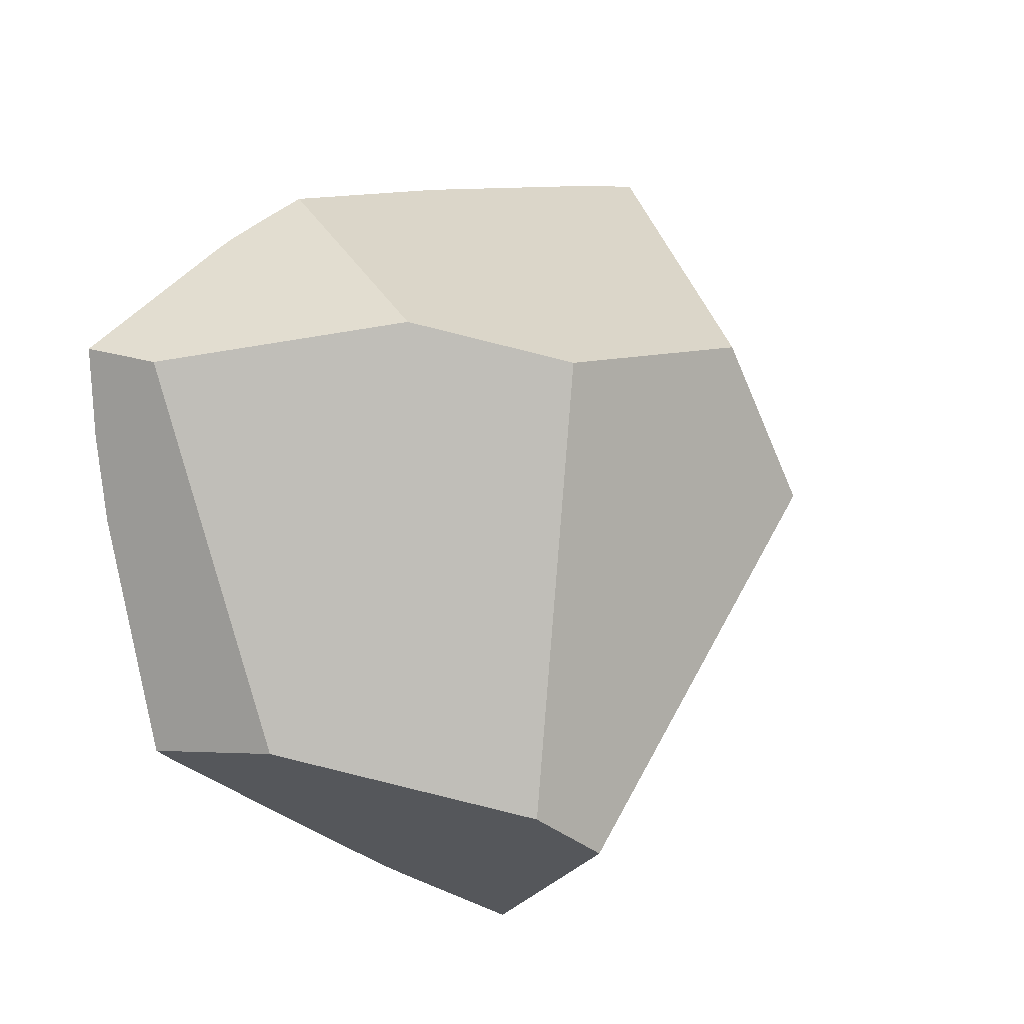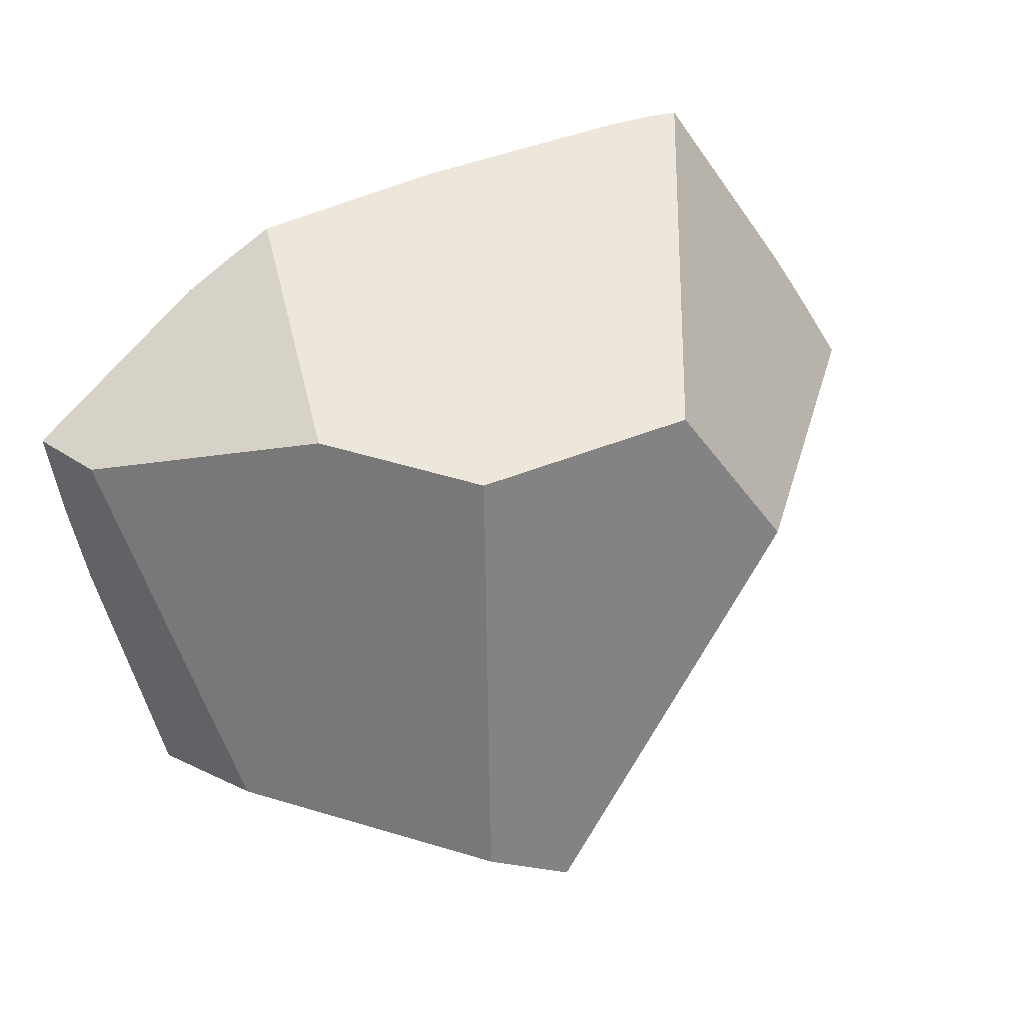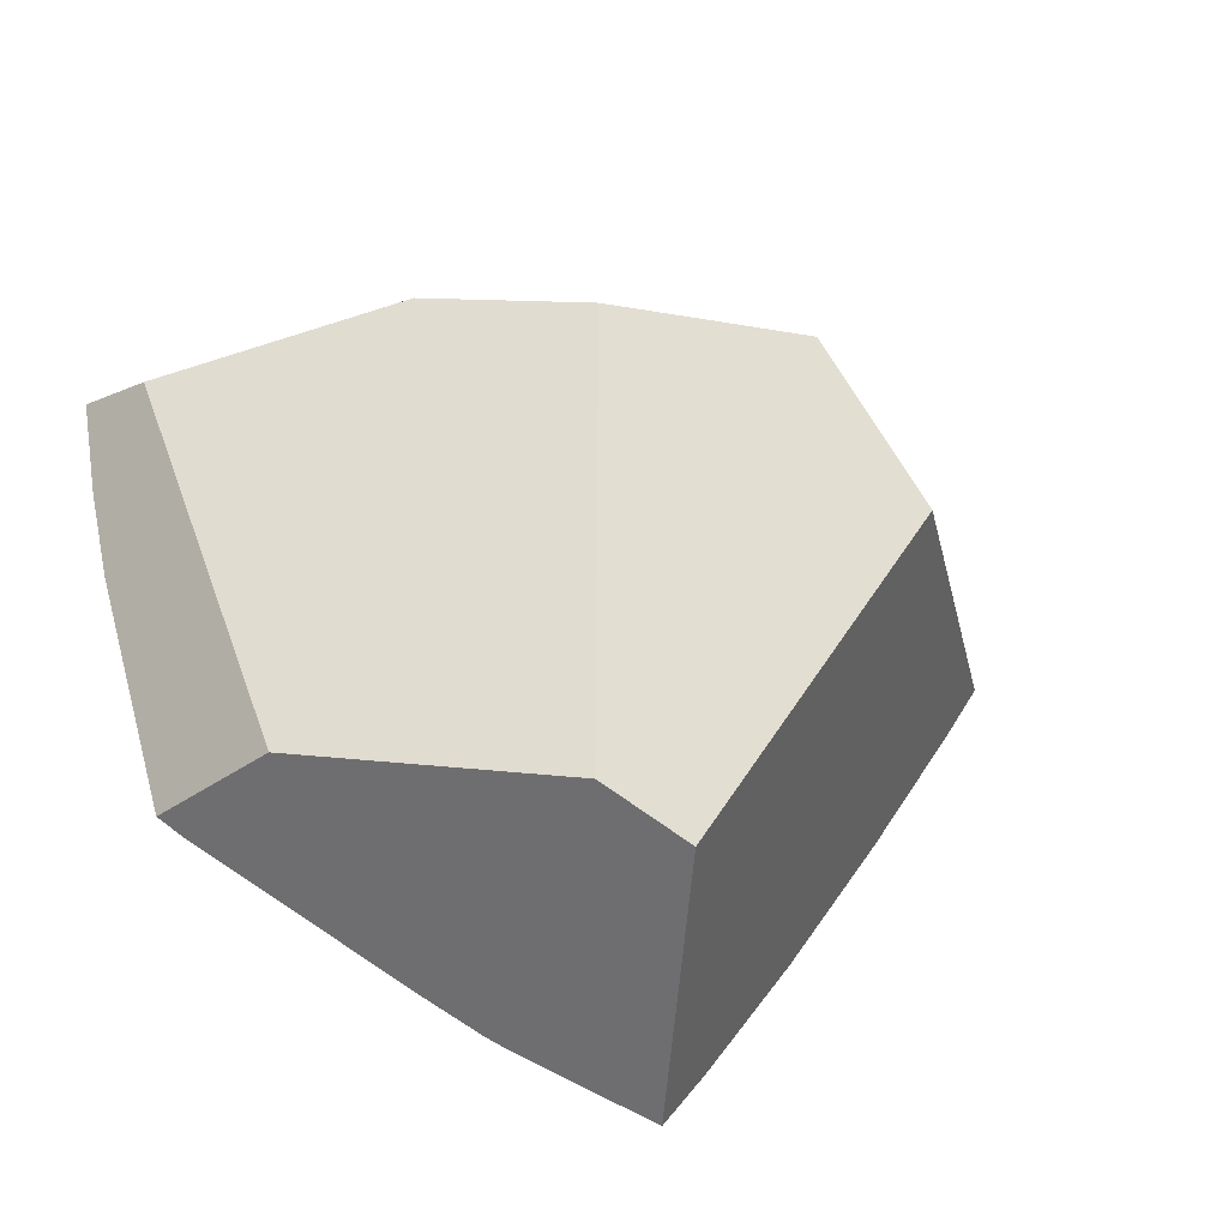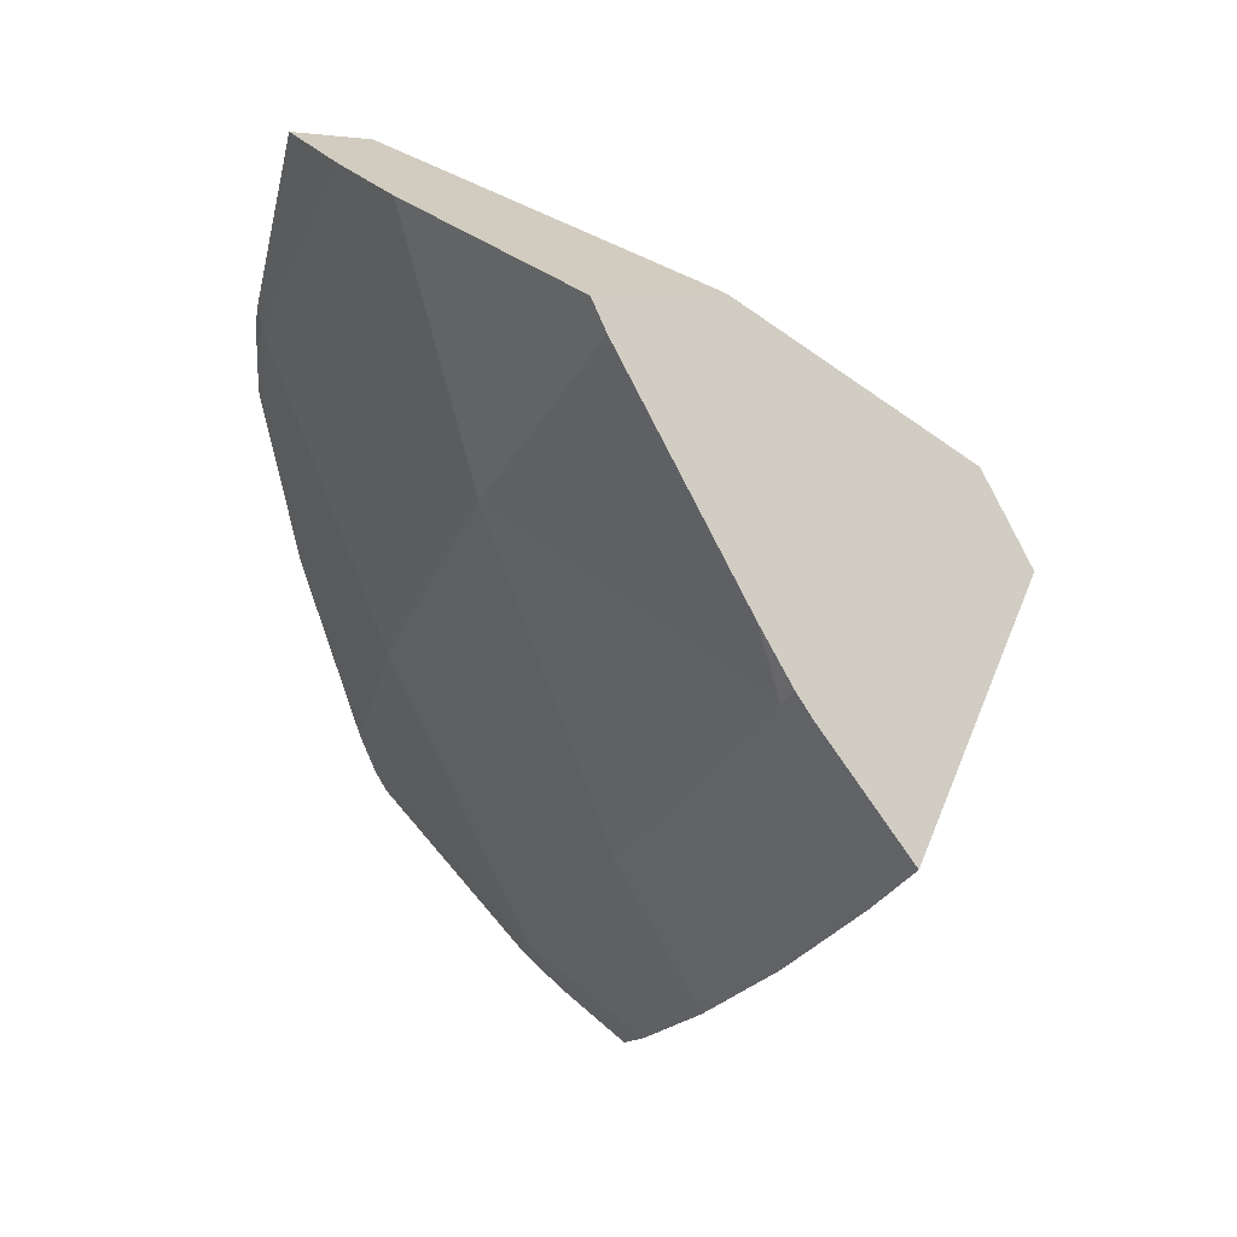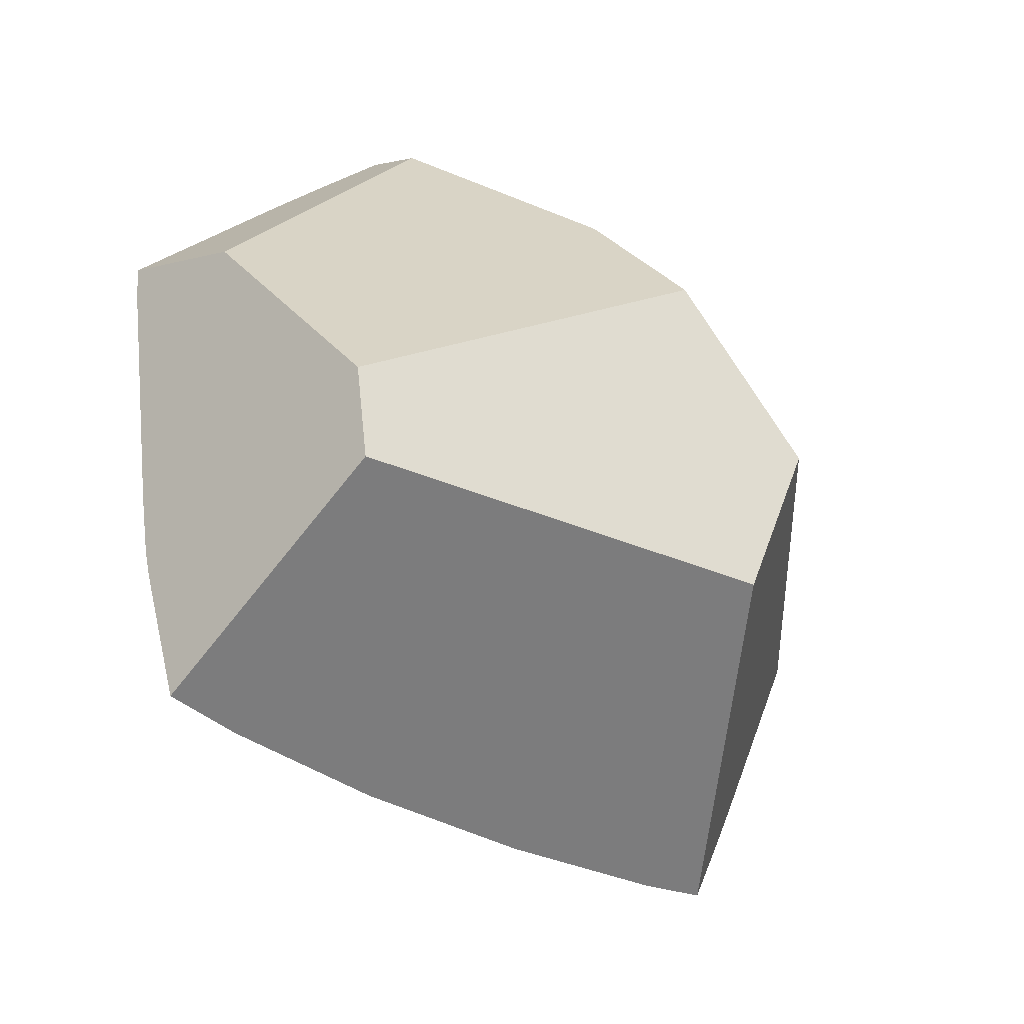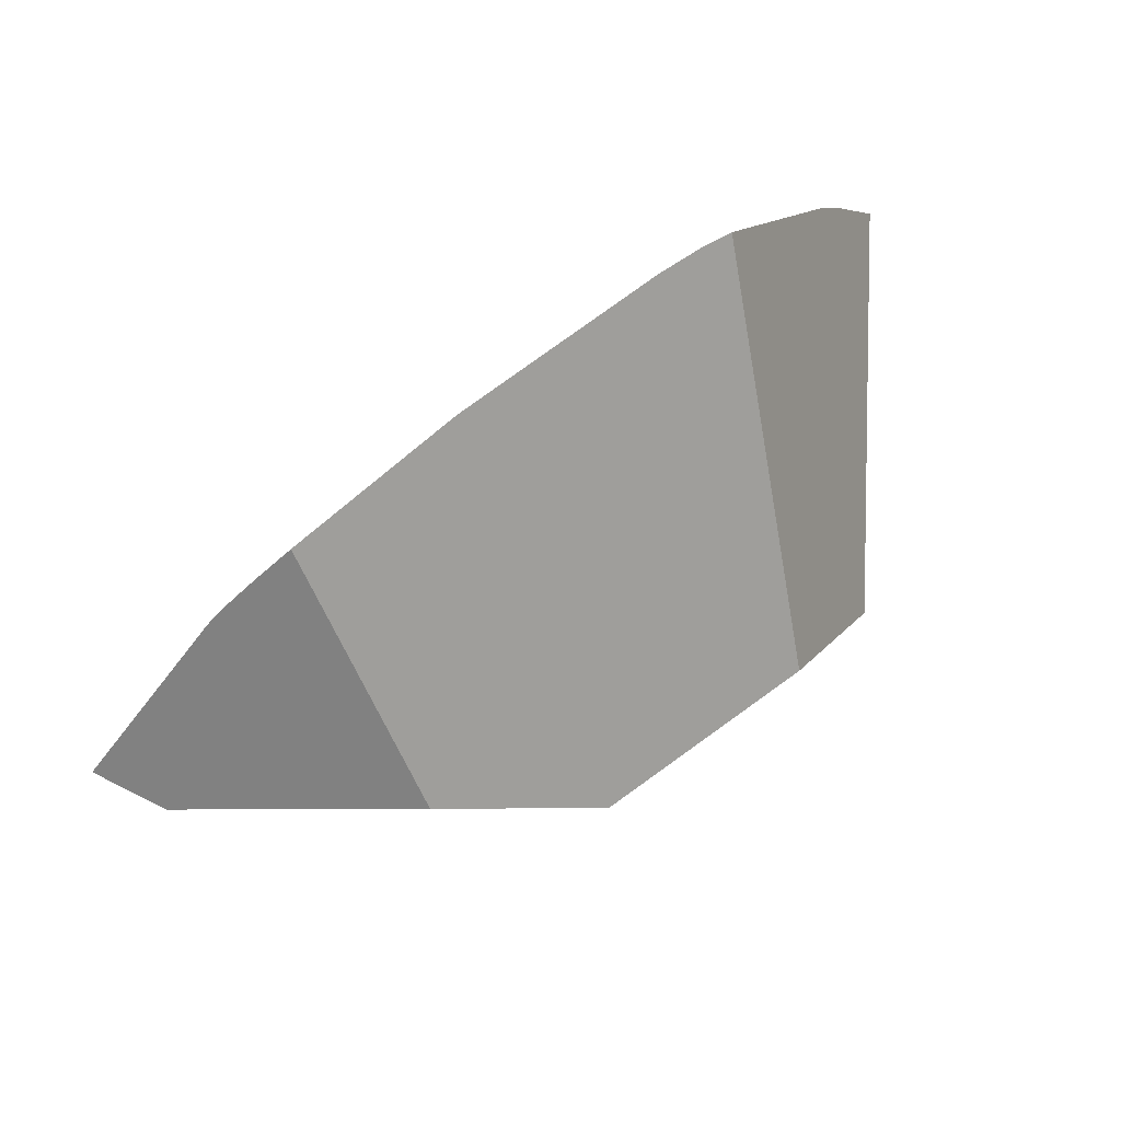
<metadata>
{"format":"obj","ext":"obj","renderer":"f3d","projection":"perspective","resolution":1024,"background":"white","views":[{"elev":-12.1,"azim":-157.7,"up":"+Z"},{"elev":12.7,"azim":-140.0,"up":"+Z"},{"elev":-46.3,"azim":-142.8,"up":"+Z"},{"elev":1.8,"azim":136.9,"up":"+Y"},{"elev":-1.0,"azim":-143.0,"up":"+Y"},{"elev":68.2,"azim":-154.5,"up":"+Z"}]}
</metadata>
<code>
g  Instance
v 9.438 -52.43 2.052
v 9.139 -53.04 2.667
v 9.485 -52.59 1.694
v 9.485 -52.59 1.694
v 9.139 -53.04 2.667
v 9.118 -53.13 2.661
v 9.139 -53.04 2.667
v 9.106 -53.09 2.721
v 9.118 -53.13 2.661
v 9.01 -53.23 2.85
v 9.118 -53.13 2.661
v 9.106 -53.09 2.721
v 9.151 -53.82 1.299
v 9.421 -53.27 0.3241
v 9.503 -52.74 1.349
v 9.503 -52.74 1.349
v 9.421 -53.27 0.3241
v 9.459 -53.14 0.3663
v 9.503 -52.74 1.349
v 9.485 -52.59 1.694
v 9.151 -53.82 1.299
v 9.151 -53.82 1.299
v 9.485 -52.59 1.694
v 9.118 -53.13 2.661
v 8.607 -54.43 2.512
v 9.151 -53.82 1.299
v 9.118 -53.13 2.661
v 8.529 -54.06 3.203
v 8.607 -54.43 2.512
v 8.907 -53.36 2.977
v 8.907 -53.36 2.977
v 8.607 -54.43 2.512
v 9.01 -53.23 2.85
v 9.01 -53.23 2.85
v 8.607 -54.43 2.512
v 9.118 -53.13 2.661
v 8.529 -54.06 3.203
v 8.044 -54.83 3.418
v 8.607 -54.43 2.512
v 7.825 -55.69 2.539
v 8.607 -54.43 2.512
v 7.931 -55 3.456
v 7.931 -55 3.456
v 8.607 -54.43 2.512
v 8.044 -54.83 3.418
v 9.151 -53.82 1.299
v 8.607 -54.43 2.512
v 8.453 -55.17 1.33
v 8.928 -54.5 9.537e-07
v 9.045 -54.22 9.537e-07
v 9.151 -53.82 1.299
v 9.151 -53.82 1.299
v 9.045 -54.22 9.537e-07
v 9.421 -53.27 0.3241
v 7.931 -55 3.456
v 7.857 -55.09 3.471
v 7.825 -55.69 2.539
v 7.825 -55.69 2.539
v 7.857 -55.09 3.471
v 7.697 -55.75 2.729
v 7.825 -55.69 2.539
v 7.697 -55.75 2.729
v 7.647 -55.9 2.534
v 7.825 -55.69 2.539
v 8.453 -55.17 1.33
v 8.607 -54.43 2.512
v 7.825 -55.69 2.539
v 7.688 -56.04 1.973
v 8.453 -55.17 1.33
v 8.453 -55.17 1.33
v 7.688 -56.04 1.973
v 7.981 -55.82 1.33
v 7.561 -56.1 2.222
v 7.688 -56.04 1.973
v 7.647 -55.9 2.534
v 7.647 -55.9 2.534
v 7.688 -56.04 1.973
v 7.825 -55.69 2.539
v 8.928 -54.5 9.537e-07
v 9.151 -53.82 1.299
v 8.453 -55.17 1.33
v 8.482 -55.24 4.457e-07
v 8.928 -54.5 9.537e-07
v 8.263 -55.54 0.6337
v 8.263 -55.54 0.6337
v 8.928 -54.5 9.537e-07
v 8.453 -55.17 1.33
v 8.453 -55.17 1.33
v 7.981 -55.82 1.33
v 8.263 -55.54 0.6337
v 8.928 -54.5 9.537e-07
v 8.944 -54.46 -0.08165
v 9.045 -54.22 9.537e-07
v 8.928 -54.5 9.537e-07
v 8.889 -54.56 -0.1174
v 8.944 -54.46 -0.08165
v 8.482 -55.24 4.457e-07
v 8.569 -55.07 -0.3023
v 8.928 -54.5 9.537e-07
v 8.928 -54.5 9.537e-07
v 8.569 -55.07 -0.3023
v 8.889 -54.56 -0.1174
v 7.473 -53.23 1.984
v 8.105 -52.87 2.143
v 7.835 -53.69 0.04949
v 7.835 -53.69 0.04949
v 8.105 -52.87 2.143
v 8.862 -53.11 0.3228
v 8.862 -53.11 0.3228
v 8.105 -52.87 2.143
v 9.114 -52.44 1.959
v 6.993 -54.02 2.215
v 7.473 -53.23 1.984
v 6.88 -54.6 1.623
v 6.88 -54.6 1.623
v 7.473 -53.23 1.984
v 7.682 -54.07 -0.08023
v 7.682 -54.07 -0.08023
v 7.473 -53.23 1.984
v 7.835 -53.69 0.04949
v 8.862 -53.11 0.3228
v 9.459 -53.14 0.3663
v 7.835 -53.69 0.04949
v 7.835 -53.69 0.04949
v 9.459 -53.14 0.3663
v 7.682 -54.07 -0.08023
v 7.682 -54.07 -0.08023
v 9.459 -53.14 0.3663
v 8.569 -55.07 -0.3023
v 8.569 -55.07 -0.3023
v 9.459 -53.14 0.3663
v 8.889 -54.56 -0.1174
v 8.889 -54.56 -0.1174
v 9.459 -53.14 0.3663
v 8.944 -54.46 -0.08165
v 8.944 -54.46 -0.08165
v 9.459 -53.14 0.3663
v 9.045 -54.22 9.537e-07
v 9.045 -54.22 9.537e-07
v 9.459 -53.14 0.3663
v 9.421 -53.27 0.3241
v 8.569 -55.07 -0.3023
v 8.482 -55.24 4.457e-07
v 7.682 -54.07 -0.08023
v 7.682 -54.07 -0.08023
v 8.482 -55.24 4.457e-07
v 6.88 -54.6 1.623
v 6.88 -54.6 1.623
v 8.482 -55.24 4.457e-07
v 7.561 -56.1 2.222
v 7.561 -56.1 2.222
v 8.482 -55.24 4.457e-07
v 7.688 -56.04 1.973
v 7.688 -56.04 1.973
v 8.482 -55.24 4.457e-07
v 7.981 -55.82 1.33
v 7.981 -55.82 1.33
v 8.482 -55.24 4.457e-07
v 8.263 -55.54 0.6337
v 9.485 -52.59 1.694
v 9.503 -52.74 1.349
v 9.438 -52.43 2.052
v 9.438 -52.43 2.052
v 9.503 -52.74 1.349
v 9.114 -52.44 1.959
v 9.114 -52.44 1.959
v 9.503 -52.74 1.349
v 8.862 -53.11 0.3228
v 8.862 -53.11 0.3228
v 9.503 -52.74 1.349
v 9.459 -53.14 0.3663
v 7.647 -55.9 2.534
v 7.697 -55.75 2.729
v 7.561 -56.1 2.222
v 7.561 -56.1 2.222
v 7.697 -55.75 2.729
v 6.88 -54.6 1.623
v 6.88 -54.6 1.623
v 7.697 -55.75 2.729
v 6.993 -54.02 2.215
v 6.993 -54.02 2.215
v 7.697 -55.75 2.729
v 7.857 -55.09 3.471
v 6.993 -54.02 2.215
v 7.857 -55.09 3.471
v 7.473 -53.23 1.984
v 7.473 -53.23 1.984
v 7.857 -55.09 3.471
v 8.105 -52.87 2.143
v 8.105 -52.87 2.143
v 7.857 -55.09 3.471
v 8.907 -53.36 2.977
v 8.907 -53.36 2.977
v 7.857 -55.09 3.471
v 8.529 -54.06 3.203
v 8.529 -54.06 3.203
v 7.857 -55.09 3.471
v 8.044 -54.83 3.418
v 8.044 -54.83 3.418
v 7.857 -55.09 3.471
v 7.931 -55 3.456
v 8.105 -52.87 2.143
v 8.907 -53.36 2.977
v 9.114 -52.44 1.959
v 9.114 -52.44 1.959
v 8.907 -53.36 2.977
v 9.438 -52.43 2.052
v 9.438 -52.43 2.052
v 8.907 -53.36 2.977
v 9.139 -53.04 2.667
v 9.139 -53.04 2.667
v 8.907 -53.36 2.977
v 9.106 -53.09 2.721
v 9.106 -53.09 2.721
v 8.907 -53.36 2.977
v 9.01 -53.23 2.85
f 1 2 3
f 4 5 6
f 7 8 9
f 10 11 12
f 13 14 15
f 16 17 18
f 19 20 21
f 22 23 24
f 25 26 27
f 28 29 30
f 31 32 33
f 34 35 36
f 37 38 39
f 40 41 42
f 43 44 45
f 46 47 48
f 49 50 51
f 52 53 54
f 55 56 57
f 58 59 60
f 61 62 63
f 64 65 66
f 67 68 69
f 70 71 72
f 73 74 75
f 76 77 78
f 79 80 81
f 82 83 84
f 85 86 87
f 88 89 90
f 91 92 93
f 94 95 96
f 97 98 99
f 100 101 102
f 103 104 105
f 106 107 108
f 109 110 111
f 112 113 114
f 115 116 117
f 118 119 120
f 121 122 123
f 124 125 126
f 127 128 129
f 130 131 132
f 133 134 135
f 136 137 138
f 139 140 141
f 142 143 144
f 145 146 147
f 148 149 150
f 151 152 153
f 154 155 156
f 157 158 159
f 160 161 162
f 163 164 165
f 166 167 168
f 169 170 171
f 172 173 174
f 175 176 177
f 178 179 180
f 181 182 183
f 184 185 186
f 187 188 189
f 190 191 192
f 193 194 195
f 196 197 198
f 199 200 201
f 202 203 204
f 205 206 207
f 208 209 210
f 211 212 213
f 214 215 216

</code>
